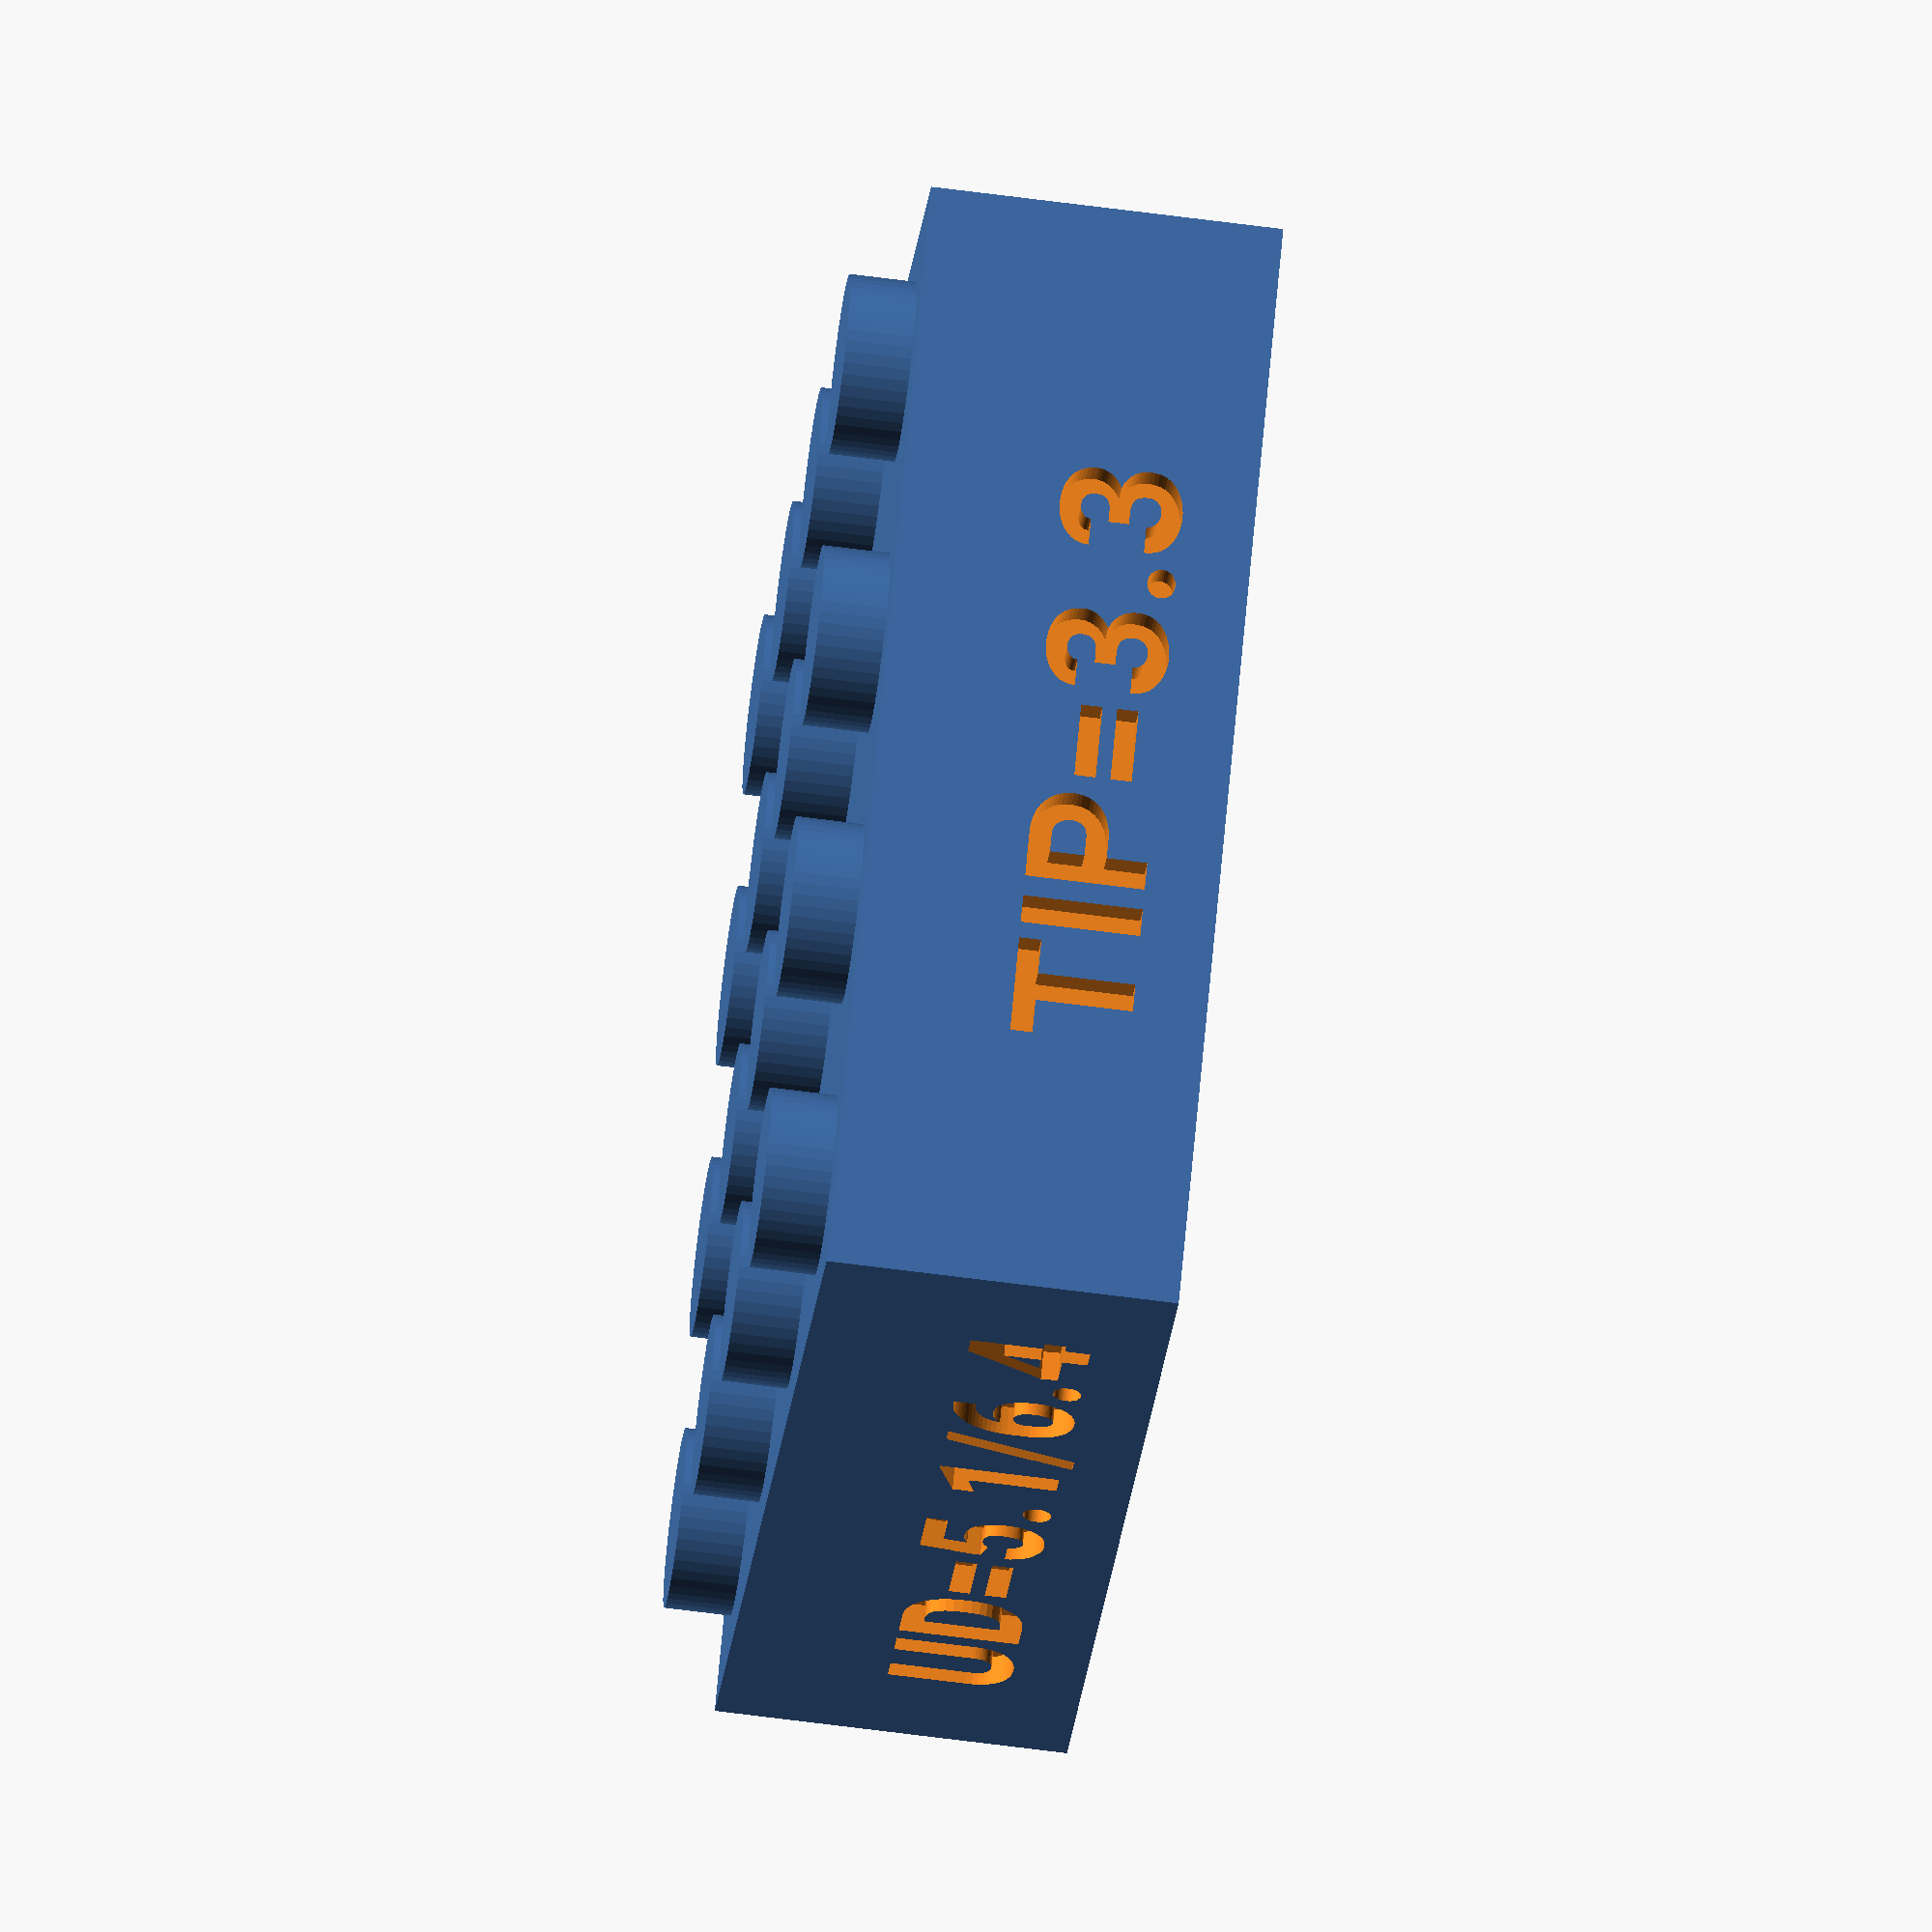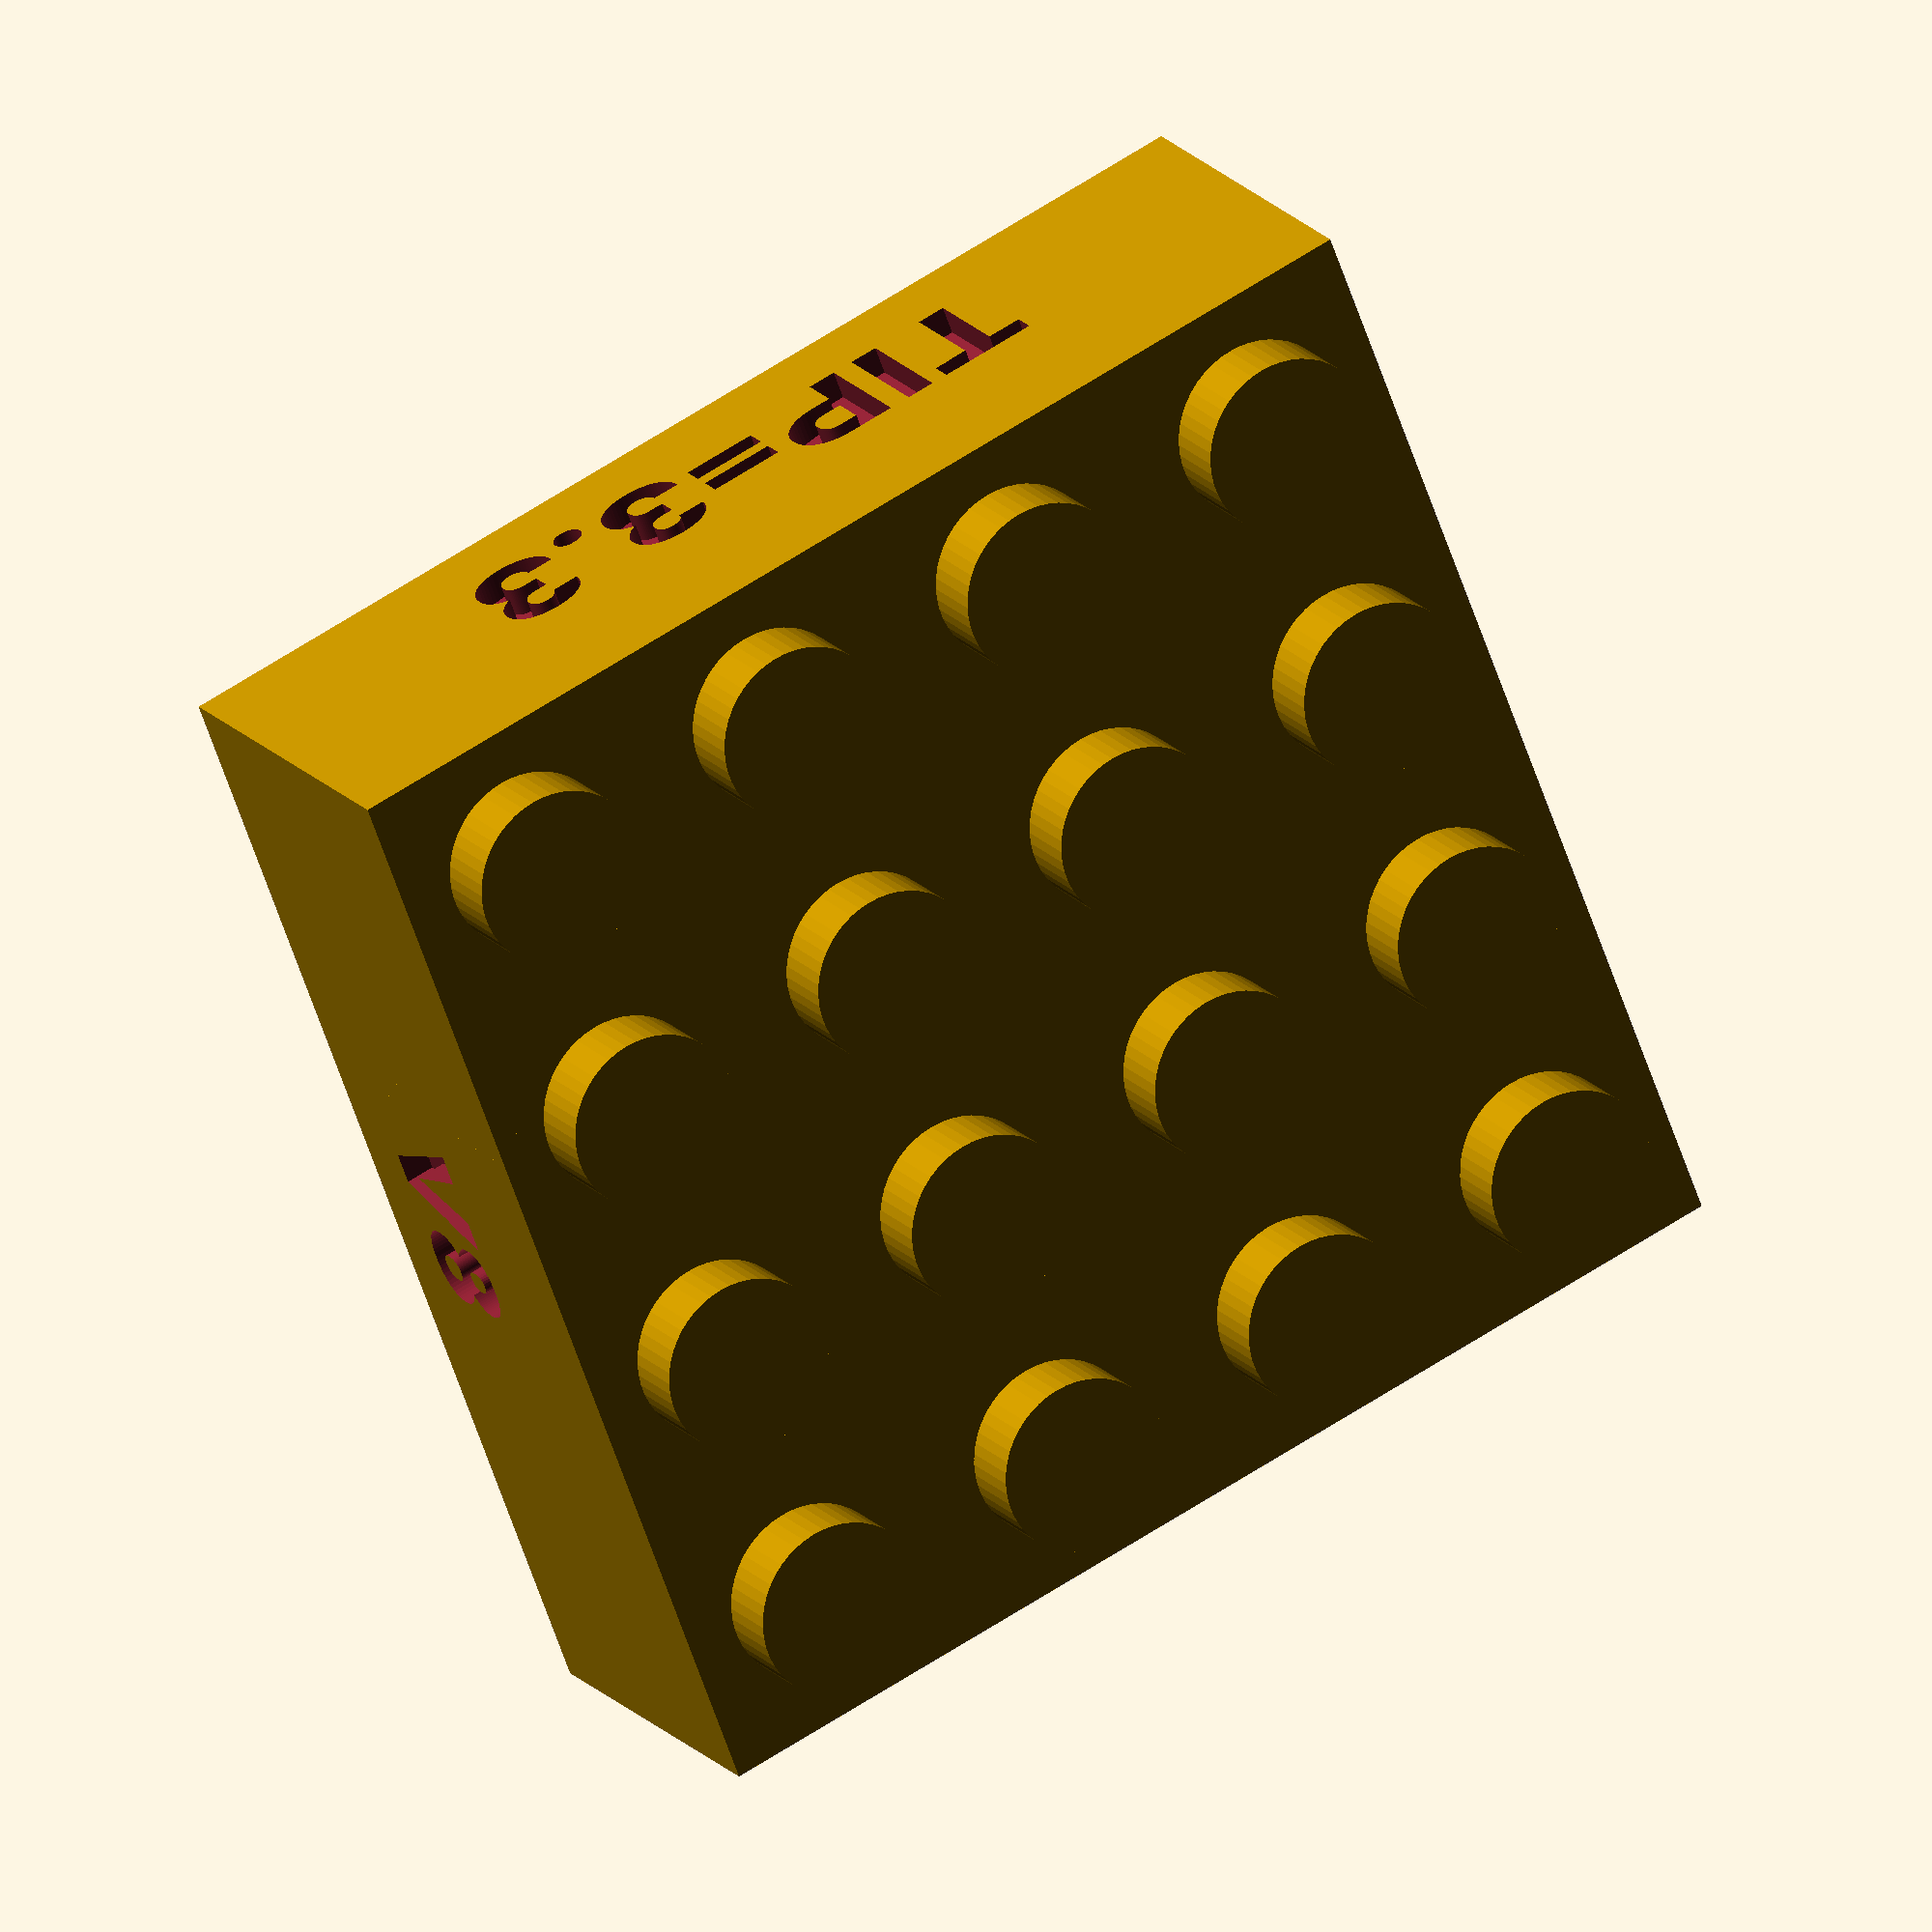
<openscad>
/* LEGO Text Bricks
   by Lyl3

Create LEGO compatible bricks with text engraved on the sides

This code is published at:
https://www.thingiverse.com/thing:3867358
licensed under the Creative Commons - Attribution - Share Alike license (CC BY-SA 3.0)

V0.1 - working code
V0.2 - corrected brick dimensions to have 0.1 mm play on each side
       corrected stud height to be 1.8 mm instead of 1.6 mm
       corrected roof thickness to be 1.0 mm instead of 1.6 mm
V0.3 - cleaned the code
V0.4 - adjusted wall thickness from 1.6 mm to 1.4 mm
       fixed math for stud positions
       fixed math for play so that it's split between sides instead of on just one side
V0.5 - added tolerance parameter
V0.6 - corrected position of text to account for play and tolerance
V0.7 - set sane ranges for all parameters
V1.0 - adjusted diameter of under-stud from 6.51 to 6.41
       adjusted width of walls from 1.4 mm to 1.5 mm
       ready for release
V1.1 - changed boolean parameters to yes/no parameters to make them Thingiverse Customizer-friendly
V1.2 - allowed $fn to be adjusted from previous hard-coded value of 100
V1.3 - allow text Z shift to be negative 
V1.4 - added parameter for spacing between letters
V1.5 - moved studs down 0.00001 mm so that the brick and studs are a single mesh
V1.6 - bug fix: parameter for spacing between letters now applied to text on back,left and right sides
     - allowed LEGO dimensions to be overridden
V1.7 - modified font selection method to work around bug that Thingiverse customizer recently introduced
         that prevents direct selection of fonts with a style specified
       added capability to select any font
V1.8 - added capability to have raised text instead of embossed text

*/

/*
   Set default brick to be #2456 6x2 
*/
/* [Brick Parameters] */

// Brick length (specified in number of studs).
brickLength = 4; // [1:1:48] (recomend even number)

// Brick width (specified in number of studs).
brickWidth = 4;  // [1:1:48] (recomend even number, and recomend width <= length)

// Brick height (specified in LEGO height units: 3 is normal brick height, 1 is plate height).
brickHeight = 3; // [1:1:18]

// Studs on top of the brick?
withStuds = "yes"; // [yes,no]
createStuds = (withStuds=="yes") ? true : false;

// Under-studs on underneath of skinny bricks? Skinny bricks that are only one unit wide have smaller solid cylinders (under-studs) underneath instead of the usual hollow cylinders. These have a tiny footprint and may not stick to the build-plate, so you may want to avoid printing them.
withUnderStuds = "no"; // [yes,no]
createUnderStuds = (withUnderStuds=="yes") ? true : false;


/* [Text Parameters] */

// Raised text instead of embossed text?
raisedText = "no"; // [yes,no]
textRaised = (raisedText=="yes") ? true : false;

frontText = "UD=5.1/6.4";
frontTextScale = 0.6; // [0:0.01:1]

backText = "V8";
backTextScale = 0.6; // [0:0.01:1]

leftText = "Wall=1.3"; 
leftTextScale = 0.6; // [0:0.01:1]

rightText = "TIP=3.3"; 
rightTextScale = 0.6; // [0:0.01:1]

/* [Advanced parameters] */

// Tolerance to account for 3D printing inaccuracies (mm). This decreases the sizes of all vertical surfaces (brick walls, studs, under-tubes, and under-studs) to provide a better fit. It is equivalent to a negative horizontal expansion setting in the Cura slicer. You might want to decrease this for bricks that are only 1 unit wide without under-studs as they will be naturally looser fitting than other bricks. The best setting is printer/filament dependent so I've set the default for my printer on the assumption that it's average. 
tolerance = 0.05; // [0:0.01:0.1]

// Some suitable fonts
//fontName = "Arial Black:style=Regular";    // Not available on Thingiverse customizer
//fontName = "Biryani:style=Black";          // Has short numbers
//fontName = "Heebo:style=Black";            // Has tight kerning
//fontName = "Maven Pro:style=Black";        // Has tight spacing on "g"
//fontName = "Nunito Sans:style=Black";      // Has tight kerning
//fontName = "Orbitron:style=Black";         // Has blocky letters
//fontName = "Palanquin Dark:style=Bold";    // Has descended numbers
//fontName = "Raleway:style=Black";          // Has descended numbers
//fontName = "Roboto:style=Black";           // No issues
//fontName = "Yantramanav:style=Black";      // No issues


// Choose from a small selection of similar fonts that should work well in this application (NOTE: Arial is not available on Thingiverse).
fontName = 9; // [2:Biryani Black, 3:Heebo Black, 4:Maven Pro Black, 5:Nunito Sans Black, 6:Orbitron Black, 7:Palanquin Dark Bold, 8:Raleway Black, 9:Roboto Black, 10:Yantramanav Black, 0:other, 1:Arial Black]

// If "other" is selected above, you can specify any font available from the Google fonts repository . See https://fonts.google.com/ for available fonts. For example, specify "Overpass Mono:style=Bold" to allow entering some special symbols like heart, club, etc.
otherFont = "Overpass Mono";

// The base size of the text on all sides (can be scaled down in the text parameters section).
textSize = 5.5; // [1:0.1:10]

// Spacing between letters. (ratio: 1 is normal spacing of the font) It's better to have this a little higher for this application.
letterSpacing = 1.05;  // [0.9:0.01:2.0]

// How much to shift the text in the Z dimension (mm).
textZShift = 2.0;         // [-5:0.1:8]

// The depth of the text (mm). You should probably decrease this from the default of 0.8 if you plan on scaling the model up in your slicer.
textDepth = 0.8;  // [0.2:0.01:1.0]

// Resolution of circles. 50 fragments is more than enough for such a small cylinders unless the model will be later scaled up
numberFragments = 50;                 // [6:1:100] 
$fn = numberFragments;

/* [Advanced parameters: Override LEGO dimensions] */

// X and Y dimension of one brick unit (mm)
UNIT_LENGTH = 8; // [0.8:0.01:80]

// plate height (a standard brick is 3 times this height) (mm)
PLATE_HEIGHT = 3.2; // [0.32:0.01:32]

// thickness of brick roof (mm)
ROOF_THICKNESS = 1; // [0.1:0.01:10]

// LEGO 0.0485in = 1.23mm
// thickness of brick outer wall as in the original 1.5 mm wall without nubs (mm)
WALL_THICKNESS = 1.3; // [0.15:0.01:15]

// LEGO 0.192in = 4.877mm
// real 4.9mm -> print out 4.75mm (kind of loos)
// diameter of the studs (solid cylinders) on top of a brick (mm)
STUD_DIAMETER = 5.0; // [0.48:0.01:48]

// height of the studs (solid cylinders) on top of a brick (mm)
STUD_HEIGHT = 1.8; // [0.18:0.01:18]

// LEGO 0.254in = 6.45mm 
// real 6.45mm -> print out 6.65mm 
// outer diameter of the under-tubes (hollow cylinders) on the underside of bricks with length > 1 and width > 1 (mm)
UNDERTUBE_OUTER_DIAMETER = 6.4; // [0.64:0.01:64.1]

// LEGO 0.191in = 4.85mm
// real 5.2mm -> print out 4.85mm (good)
// inner diameter of the under-tubes (hollow cylinders) on the underside of bricks with length > 1 and width > 1 (mm)
UNDERTUBE_INNER_DIAMETER = 5.1; // [0.48:0.01:48]

// diameter of the under-studs (solid cylinders) on the underside of bricks with length = 1 or width = 1 (mm)
UNDERSTUD_DIAMETER = 1.6; // [0.16:0.01:16]

UNDER_STUD_THICKNESS = 0.7; //
UNDER_STUD_TIP_SIZE = 3.3; // 3mm (little loose) - 3.3mm (too tight) 
UNDER_STUD_TIP_POS = 3.5; // 3.5mm 

// The 45 degree extra enforcement make large piece stronger (than original LEGO).
UNDER_ENFORCE_CLEARENCE = 2.2; // only useful for Nx2x3 blocks
UNDER_ENFORCE_HEIGHT = 1;

// the necessary play between bricks so that they fit together
PLAY = 0.2; // [0.02:0.01:2]

/* [Hidden] */
fudge = 0.01;               // Amount to expand some dimensions to ensure manifold model

// This convoluted way of selecting the font from an array was a requirement introduced by a change
// on the Thingiverse customizer that broke the ability to directly select fonts with a style specified.
// This issue was first noticed 2010-02-26 and probably happened within the two months prior to that date.
fontNames = ["other", "Arial Black:style=Regular", "Biryani:style=Black", "Heebo:style=Black", "Maven Pro:style=Black", "Nunito Sans:style=Black", "Orbitron:style=Black", "Palanquin Dark:style=Bold", "Raleway:style=Black", "Roboto:style=Black", "Yantramanav:style=Black"];

selectedFont = (fontName==0) ? otherFont : fontNames[fontName];

textBack = textRaised ? 0 : textDepth;

if(textRaised) {
  union() {
    translate([-brickLength/2*UNIT_LENGTH, -brickWidth/2*UNIT_LENGTH, 0])
      brick (brickLength, brickWidth, brickHeight);
    makeText();
  }
} else {
  difference() {
    translate([-brickLength/2*UNIT_LENGTH, -brickWidth/2*UNIT_LENGTH, 0])
      brick (brickLength, brickWidth, brickHeight);
    makeText();
  }
}

/*
   Module to make a simple rectangular LEGO compatible brick
   Makes a #3001 4x2 brick by default
*/
module brick(length=4, width=2, height=3) {

  // The brick
  translate([PLAY/2+tolerance, PLAY/2+tolerance, 0])
    difference() {
      cube([length*UNIT_LENGTH-PLAY-2*tolerance, width*UNIT_LENGTH-PLAY-2*tolerance, height*PLATE_HEIGHT]);
      translate([WALL_THICKNESS-2*tolerance, WALL_THICKNESS-2*tolerance, -ROOF_THICKNESS])
        cube([length*UNIT_LENGTH-2*WALL_THICKNESS-PLAY+2*tolerance, width*UNIT_LENGTH-2*WALL_THICKNESS-PLAY+2*tolerance, height*PLATE_HEIGHT]);
    }

  // The studs
  if(createStuds) {
    translate([0,0, height*PLATE_HEIGHT-0.00001])
      for (y = [0:width-1]) {
        for (x = [0:length-1]) {
          translate([(x+0.5)*UNIT_LENGTH, (y+0.5)*UNIT_LENGTH, 0])
            cylinder(h=STUD_HEIGHT, d=STUD_DIAMETER-2*tolerance);
        }
      }
  }

  UNDER_STUD_HEIGHT = height*PLATE_HEIGHT;

  if (length >= 2 && width == 2) {
    // The under-tubes (hollow cylinders)
    for (y = [1:width-1]) {
      for (x = [1:length-1]) {
        difference() {
		  translate([x*UNIT_LENGTH, y*UNIT_LENGTH, 0])
			cylinder(h=height*PLATE_HEIGHT-ROOF_THICKNESS+fudge, d = UNDERTUBE_OUTER_DIAMETER-2*tolerance);
		  translate([x*UNIT_LENGTH, y*UNIT_LENGTH, -fudge])
			cylinder(h=height*PLATE_HEIGHT-ROOF_THICKNESS+fudge, d = UNDERTUBE_INNER_DIAMETER+2*tolerance);				
		}
	  }
	}
    // adding under studs
    if (width == 2) {
      for (x = [2:2:length - 2]) {
        difference() {
          translate([x*UNIT_LENGTH, 1*UNIT_LENGTH, UNDER_ENFORCE_HEIGHT/2 + UNDER_ENFORCE_CLEARENCE])
            cube([UNDER_STUD_THICKNESS,UNIT_LENGTH*1.8,UNDER_ENFORCE_HEIGHT], center=true);
          translate([x*UNIT_LENGTH, 1*UNIT_LENGTH, 0])
            cylinder(h=height*PLATE_HEIGHT-ROOF_THICKNESS+fudge, d = UNDERTUBE_OUTER_DIAMETER-2*tolerance);
        }
      }
    }
  } else if (length > 2 && width > 2) {
    // The under-tubes (hollow cylinders)
    for (y = [1:width-1]) {
      for (x = [(y-1)%2 +1:2:length - 1]) {
        difference() {
          translate([x*UNIT_LENGTH, y*UNIT_LENGTH, 0])
            cylinder(h=height*PLATE_HEIGHT-ROOF_THICKNESS+fudge, d = UNDERTUBE_OUTER_DIAMETER-2*tolerance);
          translate([x*UNIT_LENGTH, y*UNIT_LENGTH, -fudge])
            cylinder(h=height*PLATE_HEIGHT-ROOF_THICKNESS+fudge, d = UNDERTUBE_INNER_DIAMETER+2*tolerance);				
        }
      }
  	}
    // adding under studs
    if (width >= 2) {
        // translate([PLAY/2+tolerance, PLAY/2+tolerance, 0])
        //   cube([length*UNIT_LENGTH-PLAY-2*tolerance, width*UNIT_LENGTH-PLAY-2*tolerance, height*PLATE_HEIGHT]);
      intersection() {
        {
        translate([PLAY/2+tolerance, PLAY/2+tolerance, 0])
          cube([length*UNIT_LENGTH-PLAY-2*tolerance, width*UNIT_LENGTH-PLAY-2*tolerance, height*PLATE_HEIGHT]);
        }
        union() {
          difference() {
            for (x = [0:2:length]) {
              for (y = [1:2:width-1]) {
                translate([x*UNIT_LENGTH, y*UNIT_LENGTH, UNDER_STUD_HEIGHT/2]) {
                  cube([UNDER_STUD_THICKNESS,UNIT_LENGTH*1.7,UNDER_STUD_HEIGHT], center=true);
                  translate([0,UNDER_STUD_TIP_POS,0])
                    cube([UNDER_STUD_TIP_SIZE, UNDER_STUD_THICKNESS, UNDER_STUD_HEIGHT], center=true);
                  translate([0,-UNDER_STUD_TIP_POS,0])
                    cube([UNDER_STUD_TIP_SIZE, UNDER_STUD_THICKNESS, UNDER_STUD_HEIGHT], center=true);
                }
              }
            }
            for (y = [1:width-1]) {
              for (x = [(y-1)%2 +1:2:length - 1]) {
                  translate([x*UNIT_LENGTH, y*UNIT_LENGTH, -fudge])
                    cylinder(h=height*PLATE_HEIGHT, d = UNDERTUBE_OUTER_DIAMETER-2*tolerance);
              }
            }
          }
          difference() {
            for (x = [1:2:length]) {
              for (y = [0:2:width+1]) {
                translate([x*UNIT_LENGTH, y*UNIT_LENGTH, UNDER_STUD_HEIGHT/2]) {
                  cube([UNIT_LENGTH*1.7,UNDER_STUD_THICKNESS,UNDER_STUD_HEIGHT], center=true);
                  translate([UNDER_STUD_TIP_POS,0,0])
                    cube([UNDER_STUD_THICKNESS, UNDER_STUD_TIP_SIZE, UNDER_STUD_HEIGHT], center=true);
                  translate([-UNDER_STUD_TIP_POS,0,0])
                    cube([UNDER_STUD_THICKNESS, UNDER_STUD_TIP_SIZE, UNDER_STUD_HEIGHT], center=true);
                }
              }
            }
            for (y = [1:width-1]) {
              for (x = [(y-1)%2 +1:2:length - 1]) {
                  translate([x*UNIT_LENGTH, y*UNIT_LENGTH, -fudge])
                    cylinder(h=height*PLATE_HEIGHT, d = UNDERTUBE_OUTER_DIAMETER-2*tolerance);
              }
            }
          }
        }
      }
      // 45 degree enforcement beams (for large piece)
      difference() {
        for (x=[1:2:length-1]) {
          for (y=[1:2:width-1]) {
            translate([x*UNIT_LENGTH, y*UNIT_LENGTH, UNDER_ENFORCE_HEIGHT/2 + UNDER_ENFORCE_CLEARENCE])
              rotate([0,0,45 - ((x+y)/2%2)*90])
              cube([UNDER_STUD_THICKNESS,UNIT_LENGTH*1.8*1.414,UNDER_ENFORCE_HEIGHT], center=true);
          }
        }
        for (y = [1:width-1]) {
          for (x = [(y-1)%2 +1:2:length - 1]) {
            translate([x*UNIT_LENGTH, y*UNIT_LENGTH, -fudge])
              cylinder(h=height*PLATE_HEIGHT, d = UNDERTUBE_OUTER_DIAMETER-2*tolerance);
          }
        }
      }
    } // end if
  }


  // The under-studs (smaller solid cylinders) along the length
  if (width == 1 && length > 1 && createUnderStuds) {	
	for (x = [1:length-1]) {
	  translate([x*UNIT_LENGTH, 0.5*UNIT_LENGTH, 0])
	    cylinder(h=height*PLATE_HEIGHT-WALL_THICKNESS, d=UNDERSTUD_DIAMETER-2*tolerance);
	}
  }

  // The under-studs (smaller solid cylinders) along the width
  if (length == 1 && width > 1 && createUnderStuds) {	
	for (y = [1:width-1]) {
	  translate([0.5*UNIT_LENGTH, y*UNIT_LENGTH, 0])
		cylinder(h=height*PLATE_HEIGHT-WALL_THICKNESS, d=UNDERSTUD_DIAMETER-2*tolerance);
	}
  }

}

module makeText () {
  translate([0, -brickWidth/2*UNIT_LENGTH+textBack+PLAY/2+tolerance, textZShift]) rotate([90, 0, 0])
    linear_extrude(textDepth+fudge) text(frontText, font=selectedFont, size=textSize*frontTextScale, halign="center", spacing=letterSpacing);
  translate([0, brickWidth/2*UNIT_LENGTH-textBack-PLAY/2-tolerance, textZShift]) rotate([90, 0, 180])
    linear_extrude(textDepth+fudge) text(backText, font=selectedFont, size=textSize*backTextScale, halign="center", spacing=letterSpacing);
  translate([-brickLength/2*UNIT_LENGTH+textBack+PLAY/2+tolerance, 0, textZShift]) rotate([90, 0, 270])
    linear_extrude(textDepth+fudge) text(leftText, font=selectedFont, size=textSize*leftTextScale, halign="center", spacing=letterSpacing);
  translate([brickLength/2*UNIT_LENGTH-textBack-PLAY/2-tolerance, 0, textZShift]) rotate([90, 0, 90])
    linear_extrude(textDepth+fudge) text(rightText, font=selectedFont, size=textSize*rightTextScale, halign="center", spacing=letterSpacing);
}
	
</openscad>
<views>
elev=246.0 azim=223.1 roll=97.5 proj=o view=solid
elev=160.7 azim=68.9 roll=208.4 proj=o view=solid
</views>
